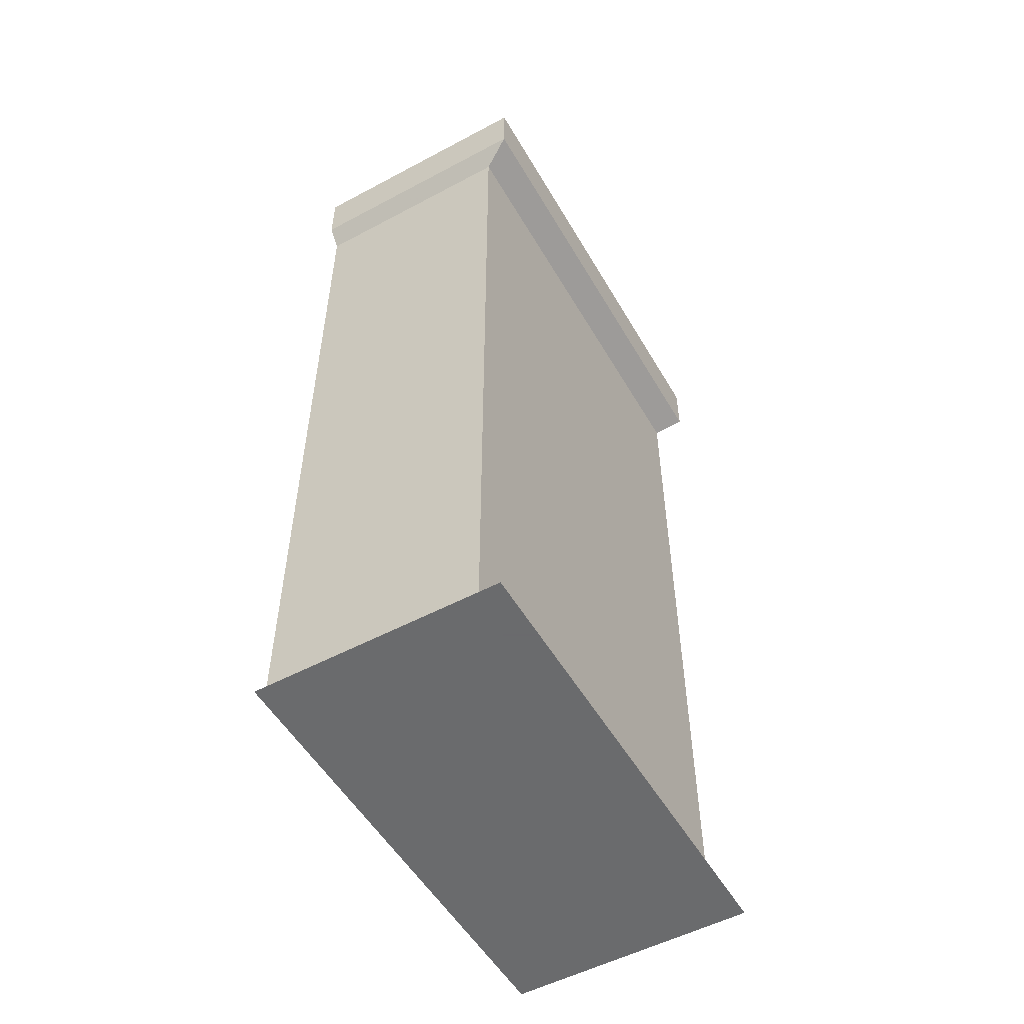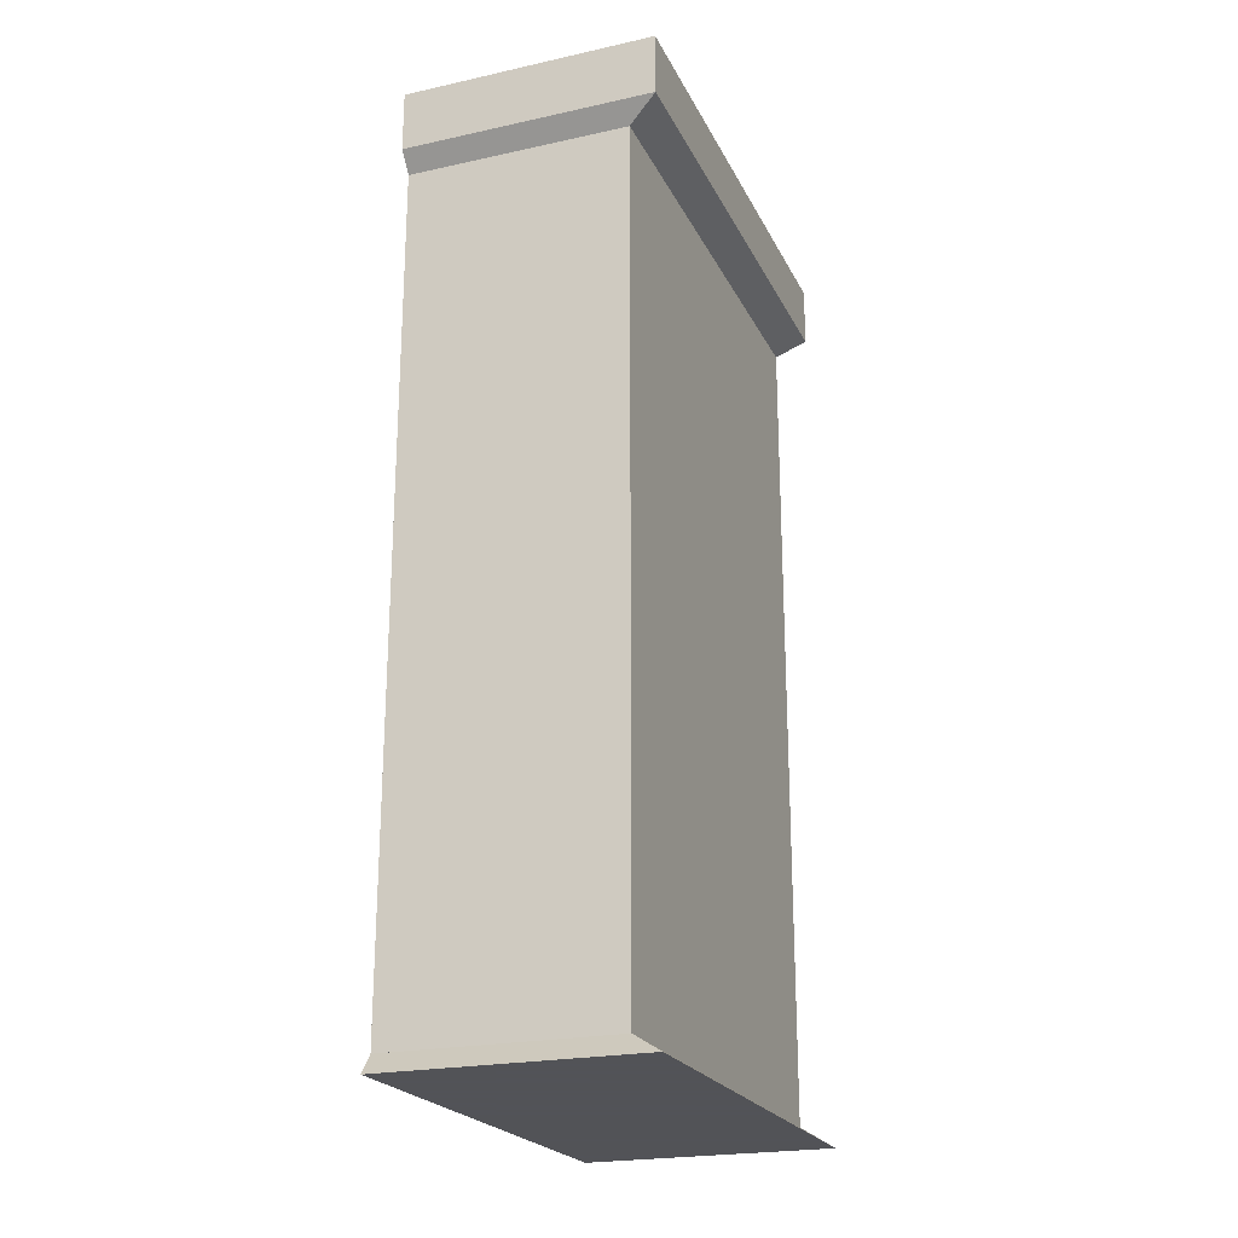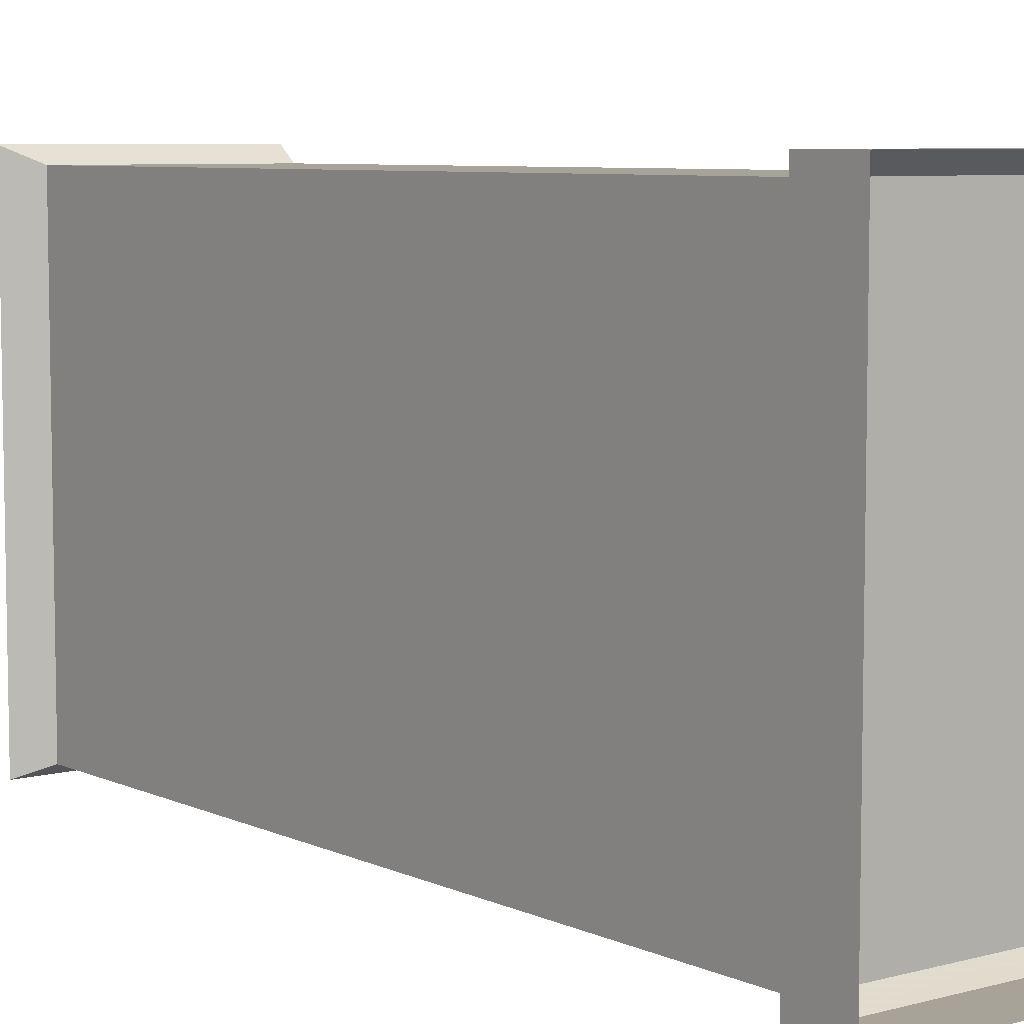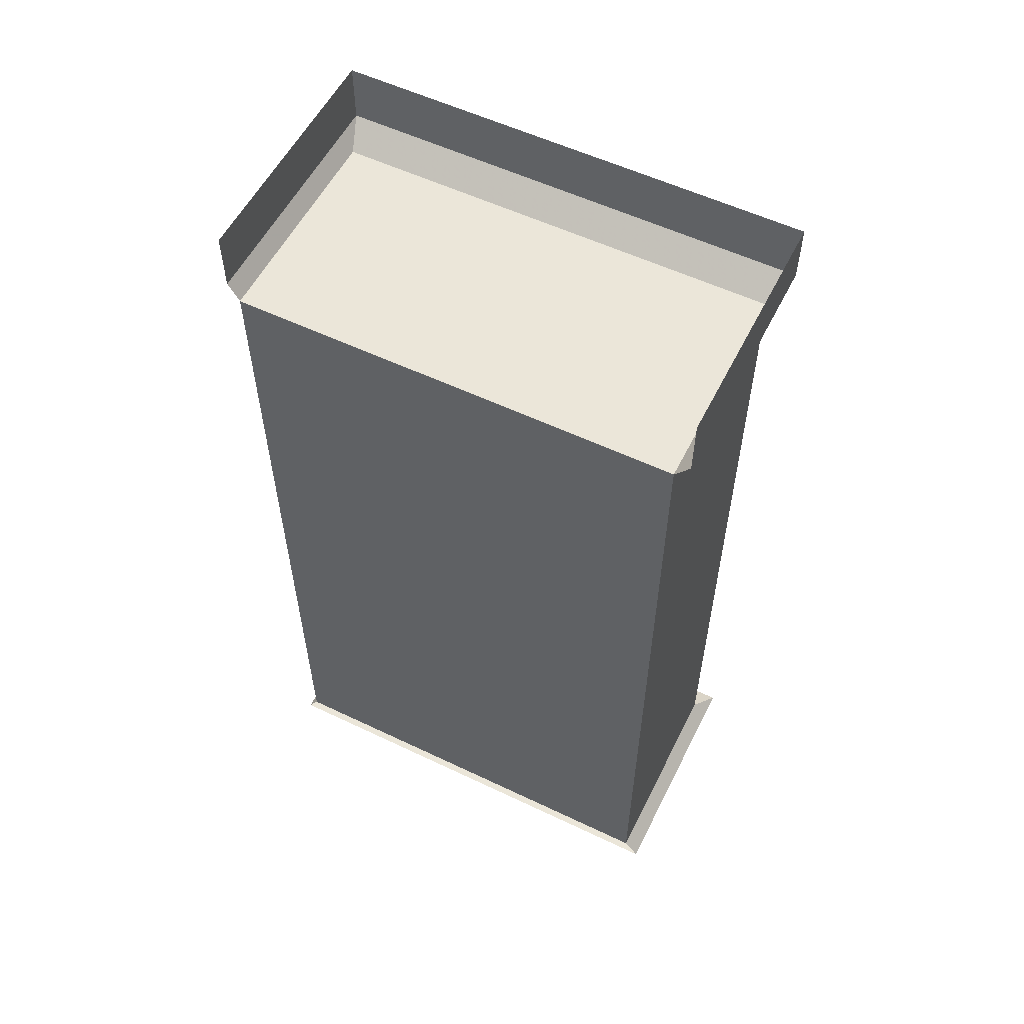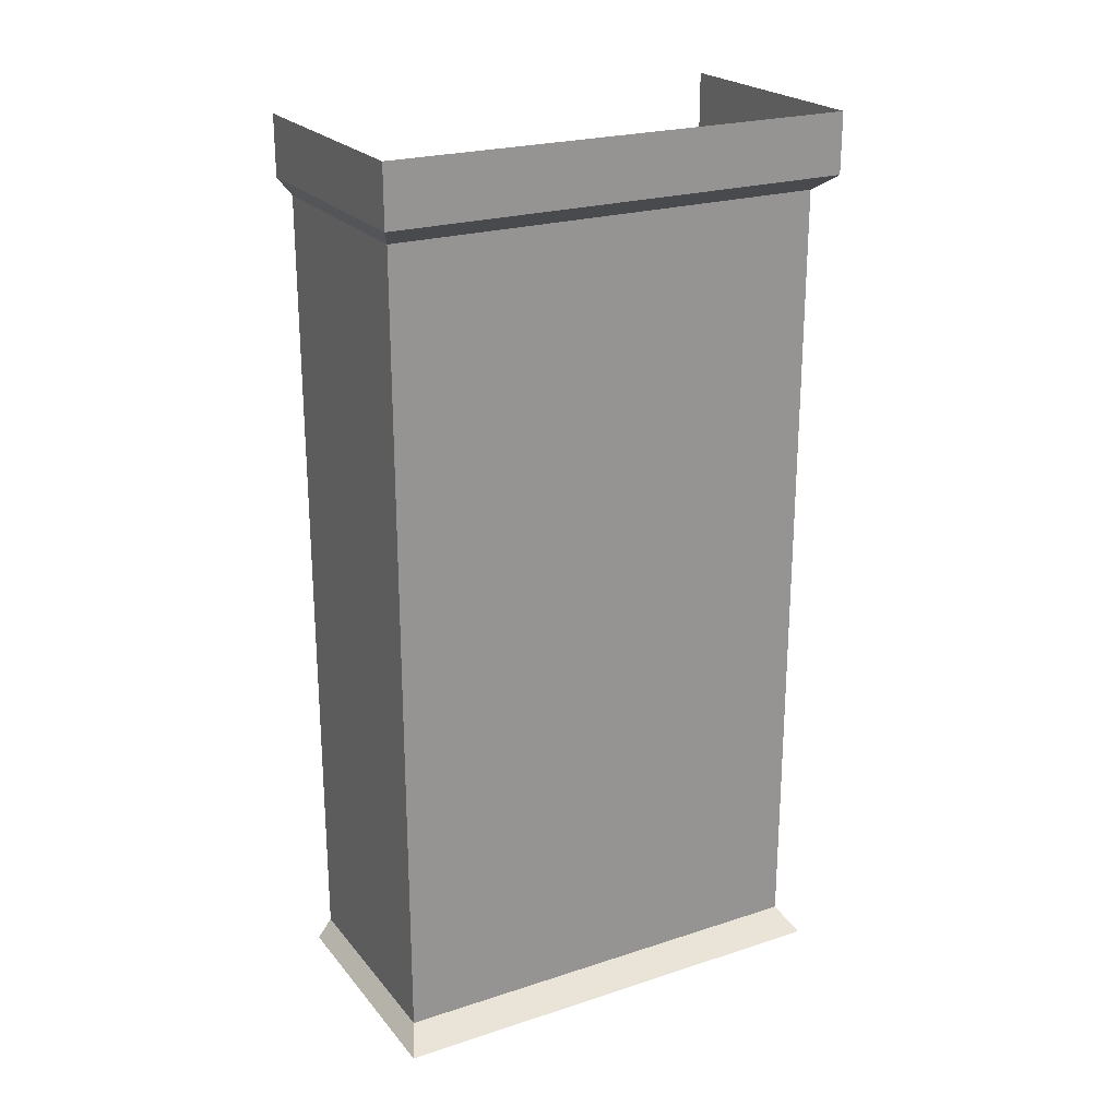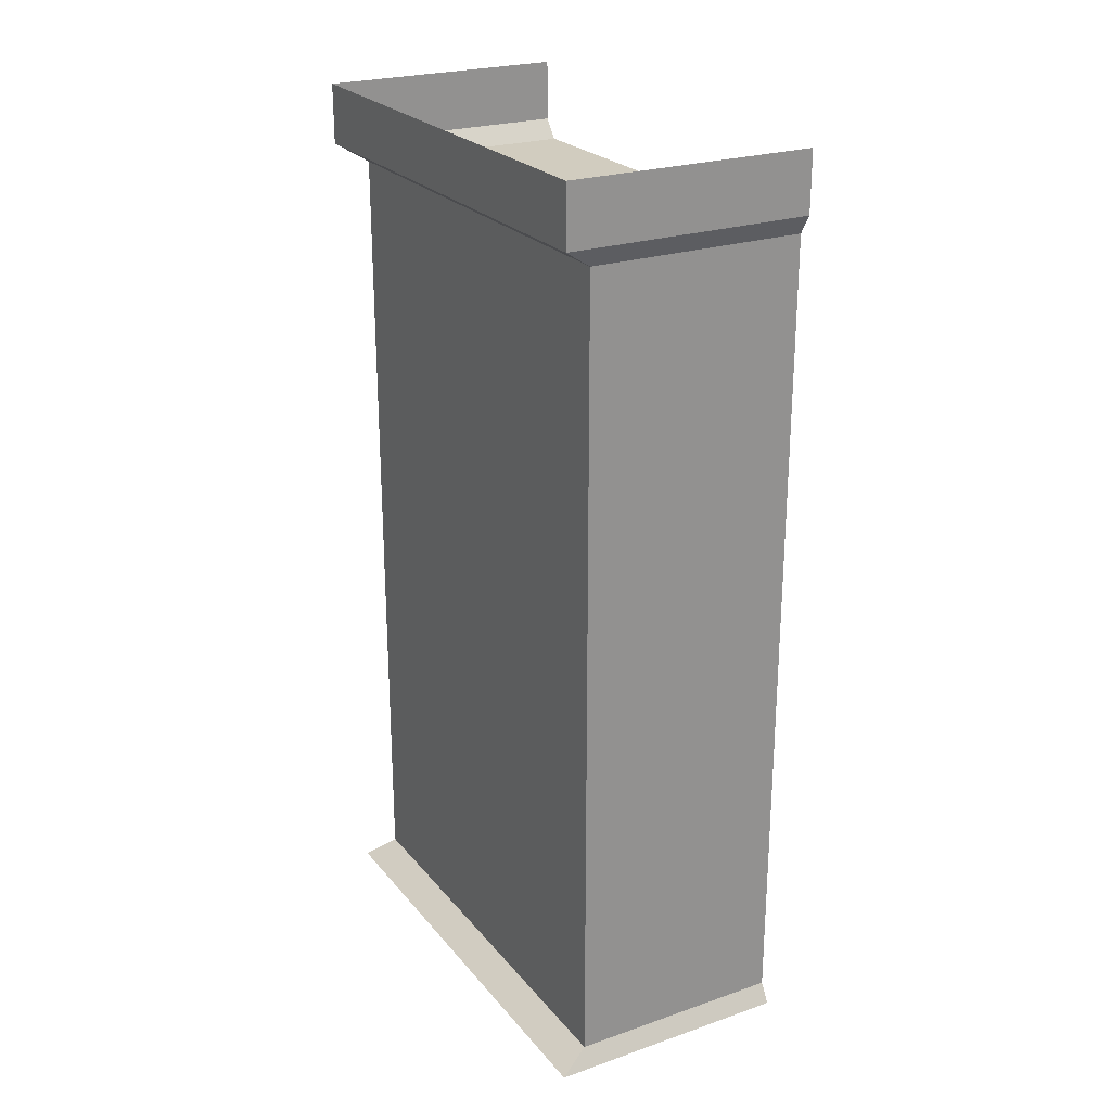
<metadata>
{"format":"obj","ext":"obj","renderer":"f3d","projection":"perspective","resolution":1024,"background":"white","views":[{"elev":-53.2,"azim":29.7,"up":"+Y"},{"elev":-22.5,"azim":20.7,"up":"+Y"},{"elev":6.9,"azim":142.2,"up":"+Z"},{"elev":56.4,"azim":-63.5,"up":"+Y"},{"elev":23.0,"azim":61.1,"up":"+Y"},{"elev":24.2,"azim":150.5,"up":"+Y"}]}
</metadata>
<code>
o unused/7386
v -6 -146 53
v -6 -226 53
v -6 -226 -56
v -6 -146 -56
v -6 -38 53
v -6 -118 53
v -6 -118 -56
v -6 -38 -56
v -6 -238 -61
v -6 -238 58
v -64 -238 58
v -64 -238 -61
v -6 -22 -61
v 2 -243 62
v 2 -243 -64
v -64 -243 -64
v -6 -22 58
v -64 -22 58
v -64 -243 62
v -64 -22 -61
v 2 -17 -64
v 2 -17 62
v -64 -17 62
v -64 -17 -64
v 2 -1 -64
v 2 -1 62
v -64 -1 62
v -64 -1 -64
v -6 -73 -54
v -6 -81 -54
v -6 -81 51
v -6 -73 51
v -6 -37 53
v -6 -181 -54
v -6 -190 -54
v -6 -190 51
v -6 -181 51
f 1 2 3
f 1 3 4
f 5 6 7
f 5 7 8
f 9 10 11
f 9 11 12
f 9 12 13
f 9 13 10
f 9 10 14
f 9 14 15
f 9 15 16
f 9 16 12
f 10 17 18
f 10 18 11
f 10 11 14
f 14 11 19
f 14 19 16
f 14 16 15
f 17 13 20
f 17 20 18
f 18 20 12
f 18 12 11
f 13 12 20
f 13 20 21
f 13 21 17
f 13 17 10
f 21 22 17
f 17 22 23
f 17 23 18
f 21 20 24
f 21 24 25
f 21 25 22
f 22 25 26
f 22 26 27
f 22 27 23
f 25 24 28
f 7 8 29
f 7 29 30
f 30 29 31
f 31 29 32
f 31 32 33
f 31 33 6
f 3 4 34
f 3 34 35
f 35 34 36
f 36 34 37
f 36 37 1
f 36 1 2

</code>
